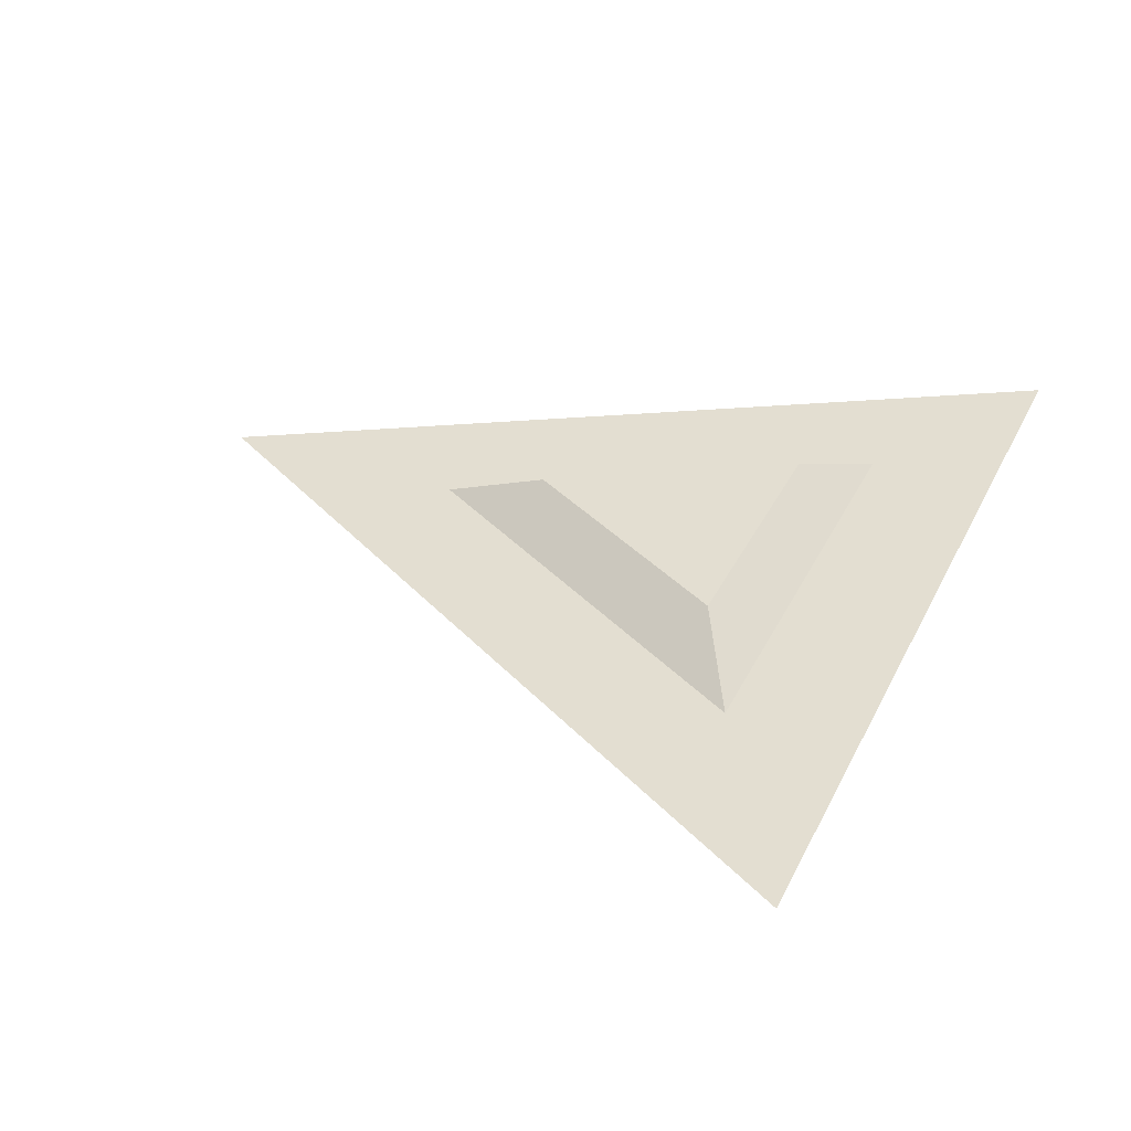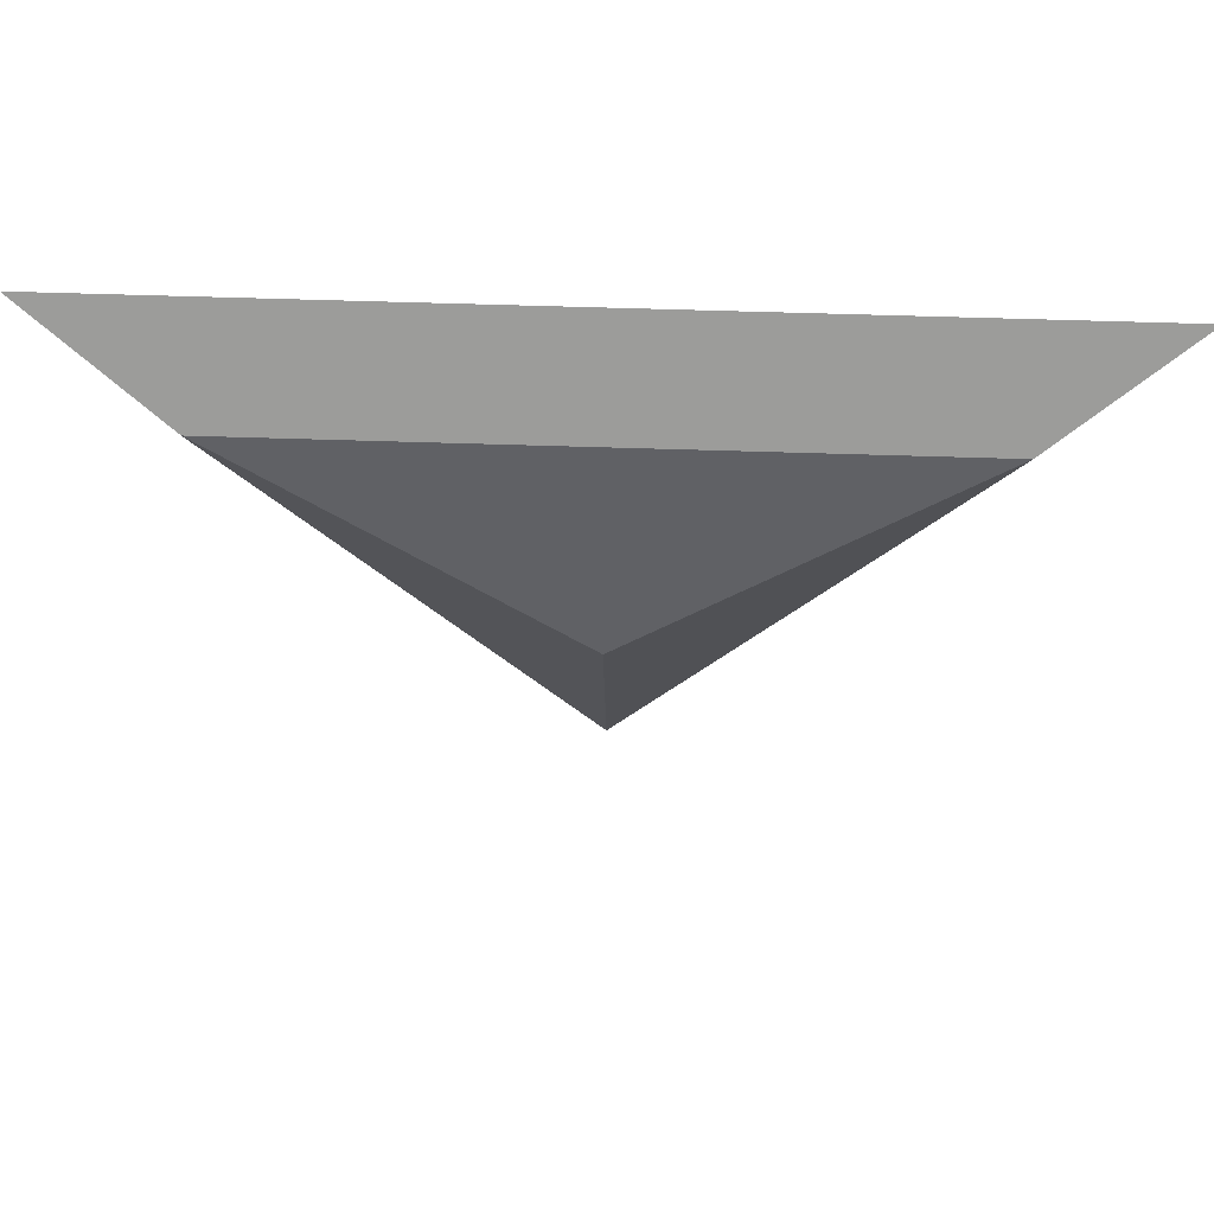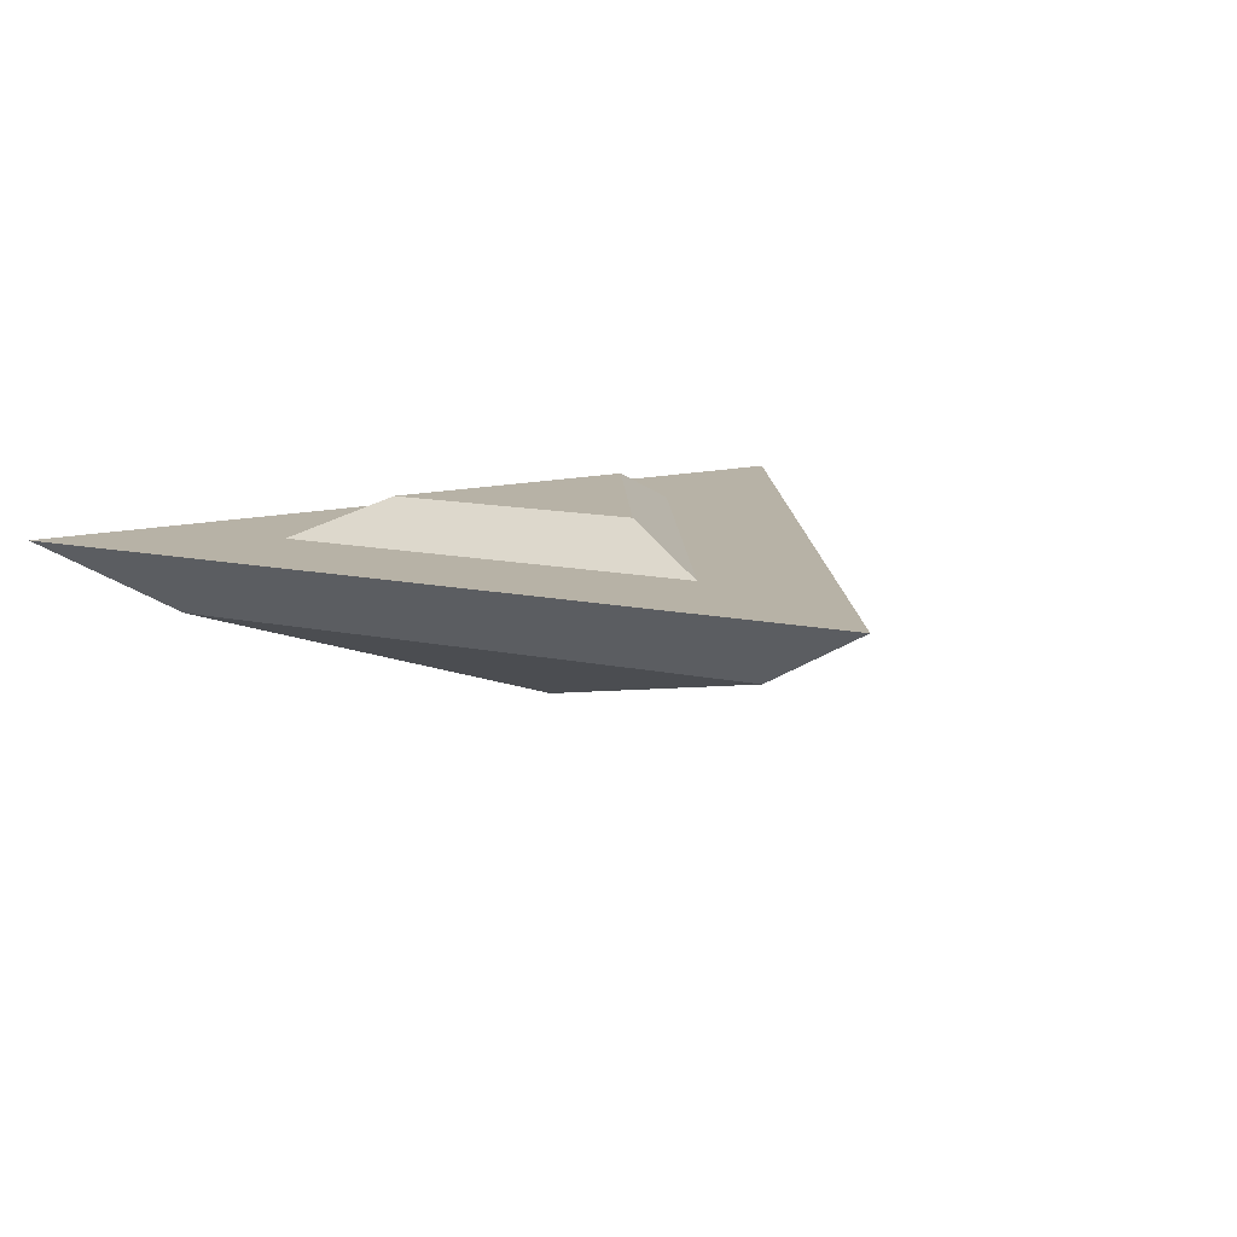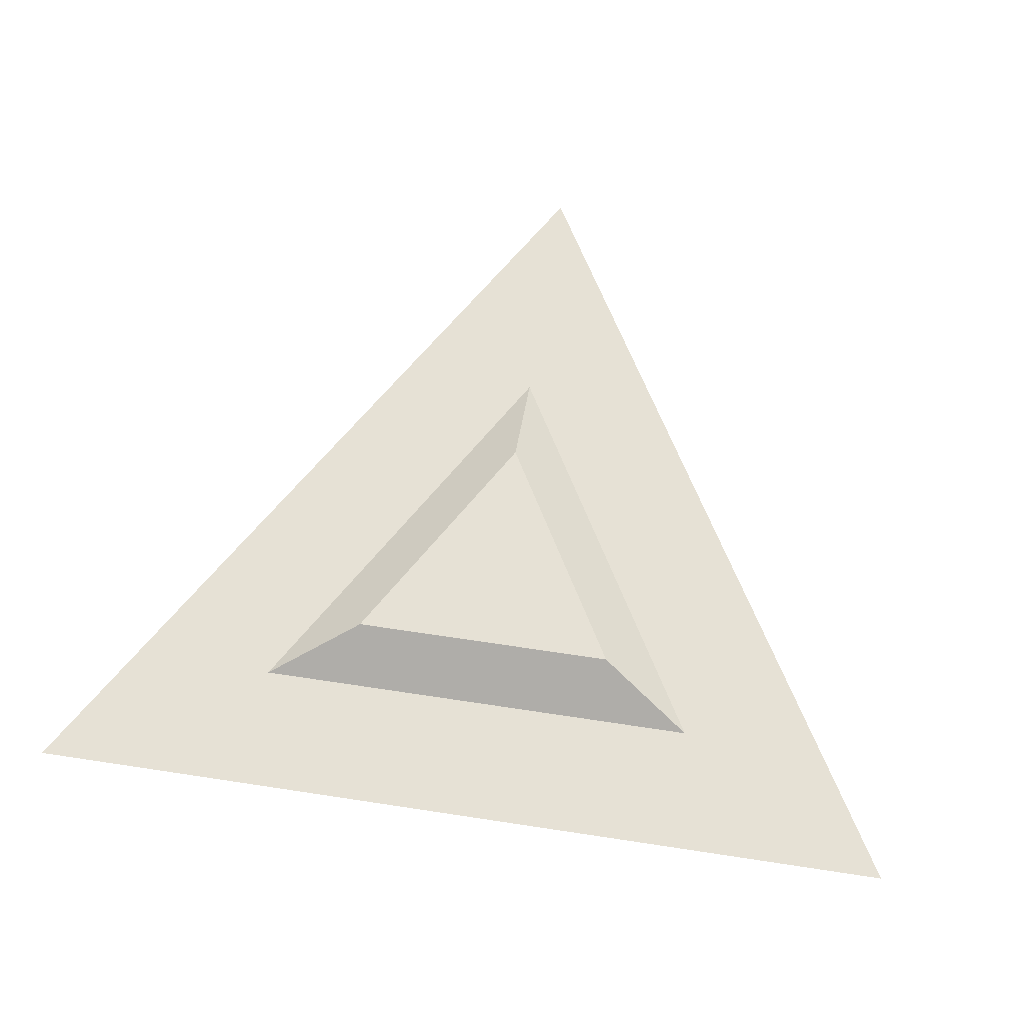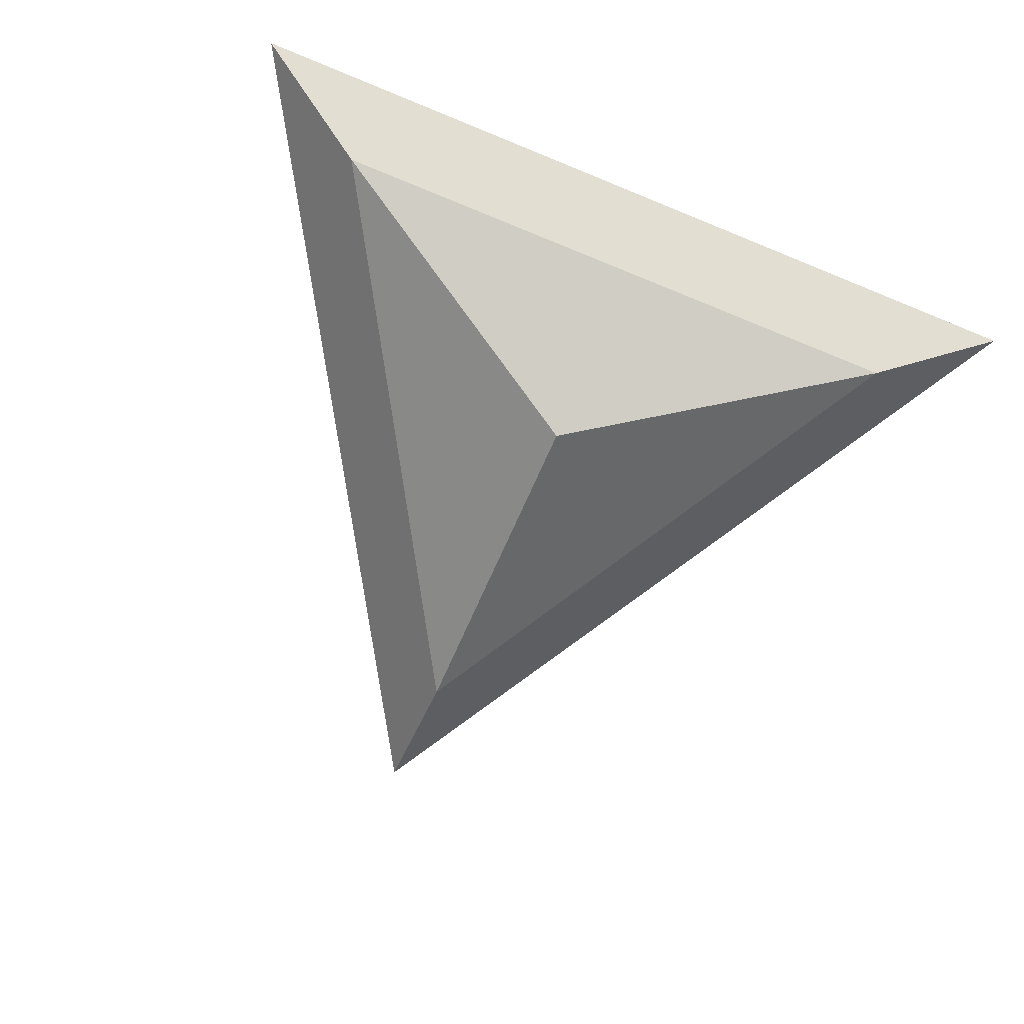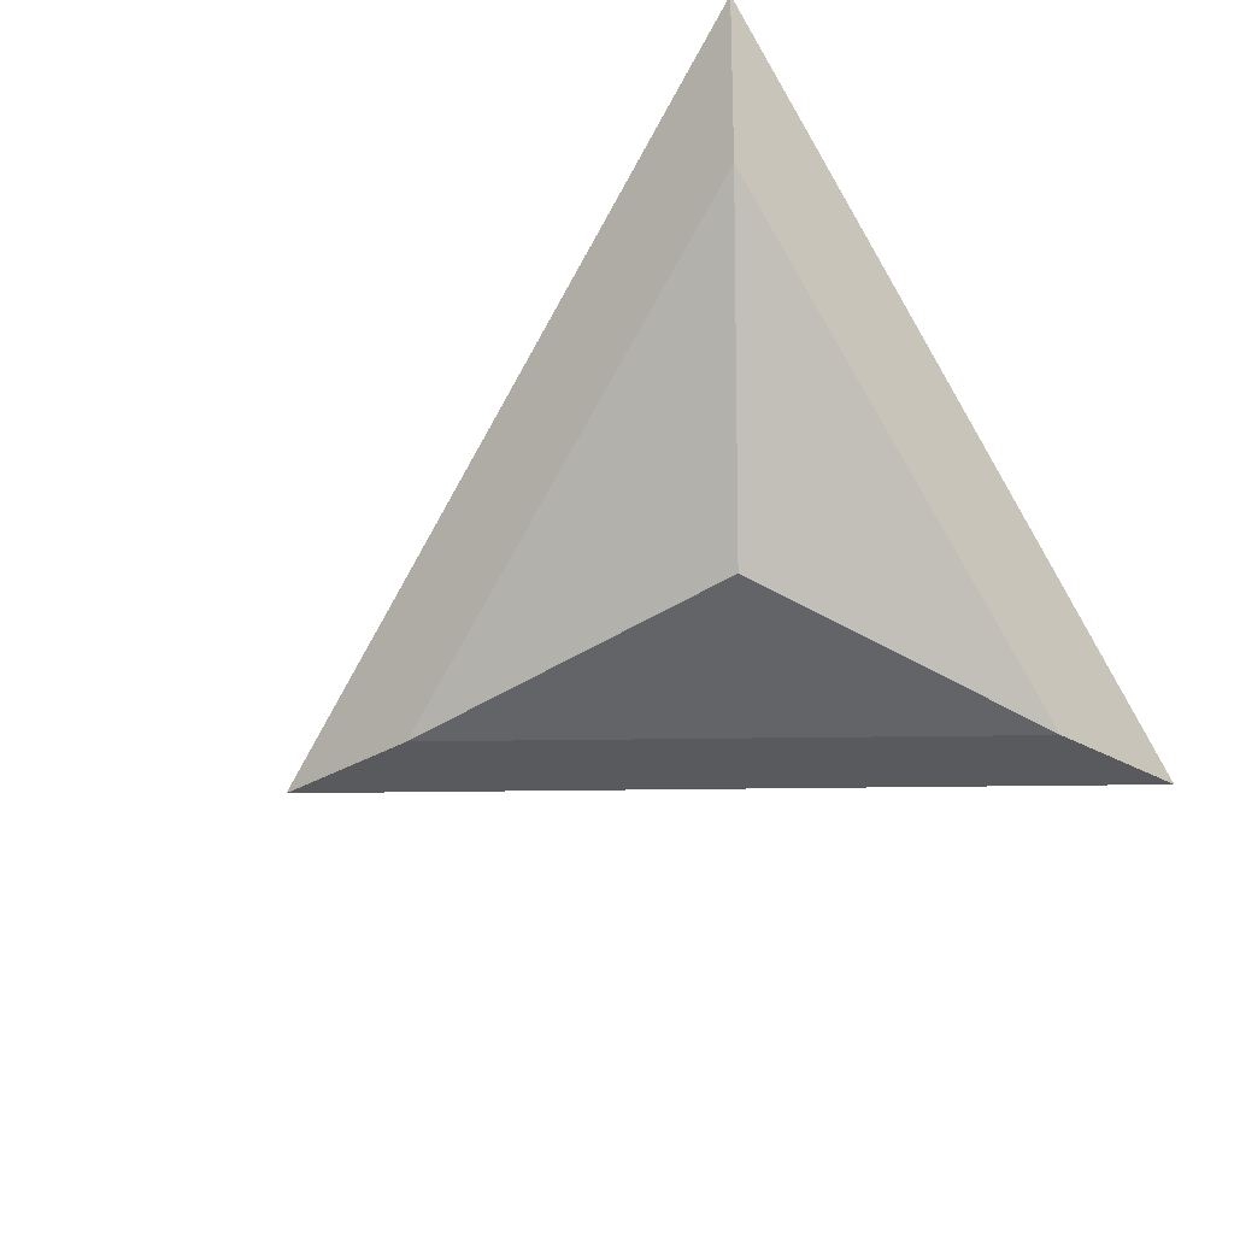
<metadata>
{"format":"obj","ext":"obj","renderer":"f3d","projection":"perspective","resolution":1024,"background":"white","views":[{"elev":36.1,"azim":-66.3,"up":"+Y"},{"elev":64.9,"azim":1.8,"up":"+Z"},{"elev":12.5,"azim":147.6,"up":"+Y"},{"elev":64.2,"azim":8.8,"up":"+Y"},{"elev":-72.5,"azim":-22.2,"up":"+Y"},{"elev":-76.5,"azim":-59.4,"up":"+Y"}]}
</metadata>
<code>
o Cone
v 0 1 -1
v -0.866 1 0.5
v 0.866 1 0.5
v 0 1 -0.5091
v -0.4409 1 0.2546
v 0.4409 1 0.2546
v 0 1.081 -0.2987
v -0.2586 1.081 0.1493
v 0.2586 1.081 0.1493
v 0 0.8545 -0.709
v -0.614 0.8545 0.3545
v -0 0.6863 -0
v 0.614 0.8545 0.3545
f 2 1 10 11
f 3 2 11 13
f 1 3 13 10
f 3 1 4 6
f 6 4 7 9
f 2 3 6 5
f 1 2 5 4
f 7 8 9
f 5 6 9 8
f 4 5 8 7
f 10 12 11
f 11 12 13
f 13 12 10

</code>
